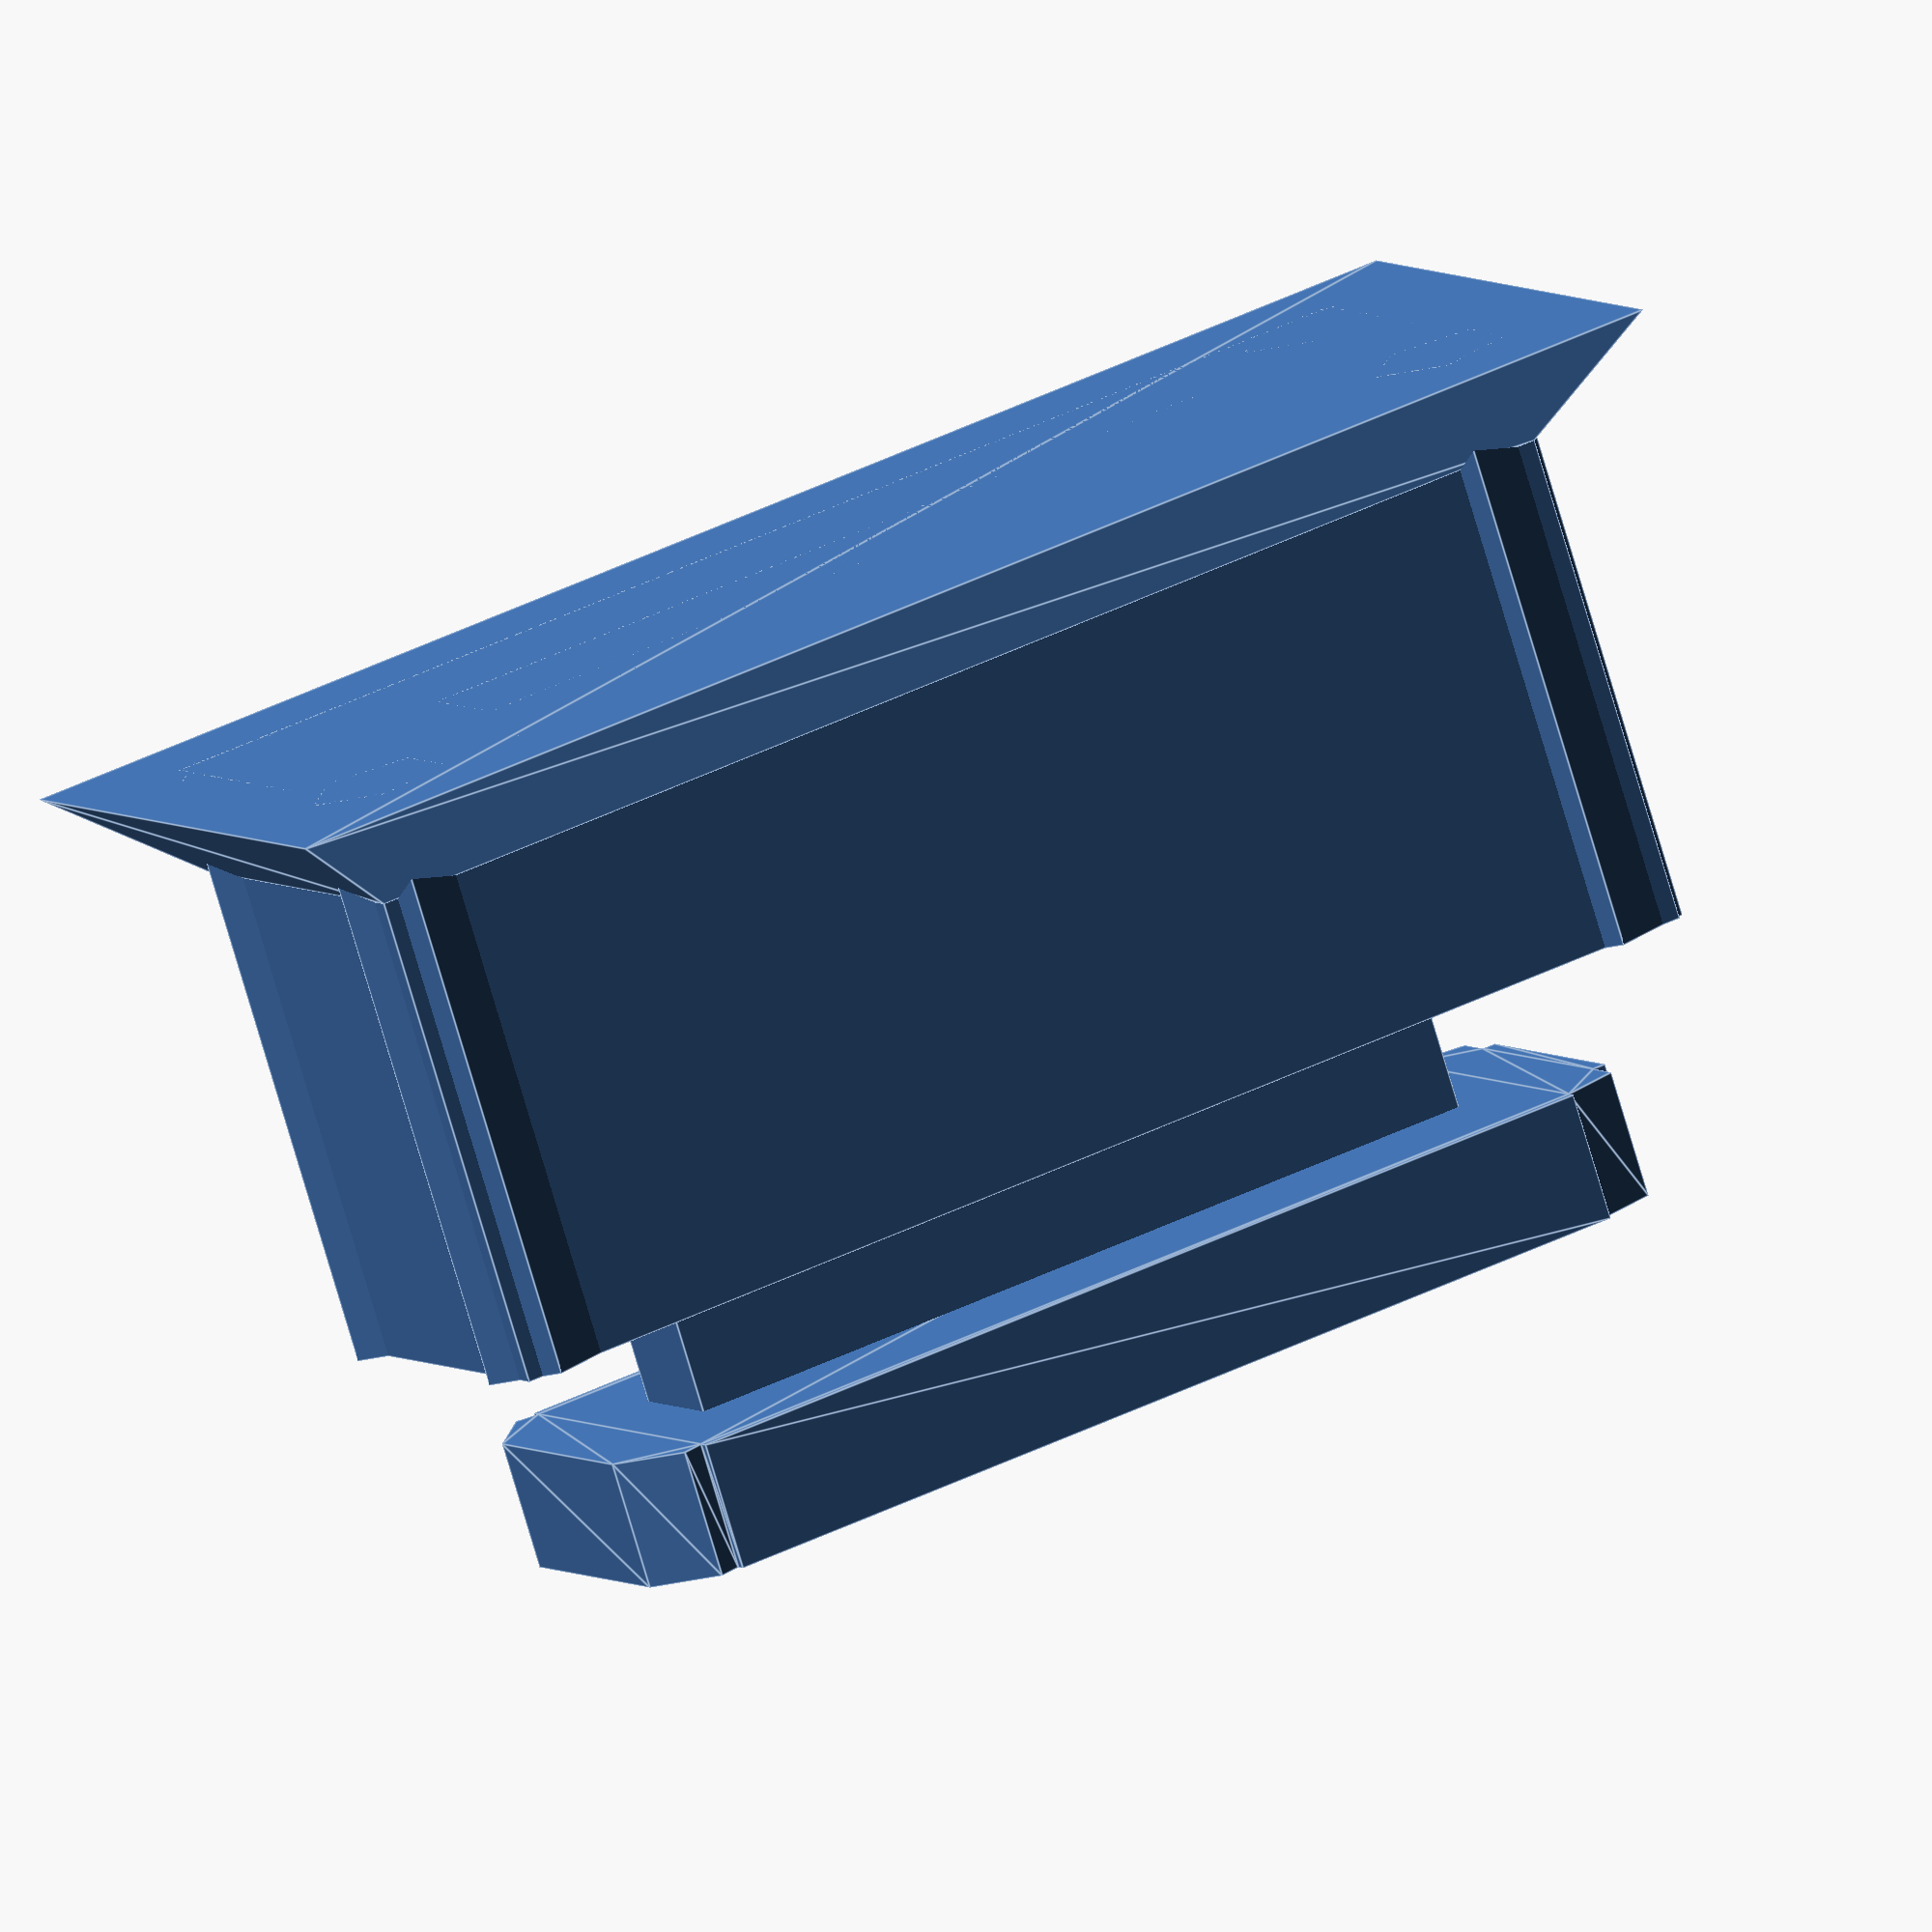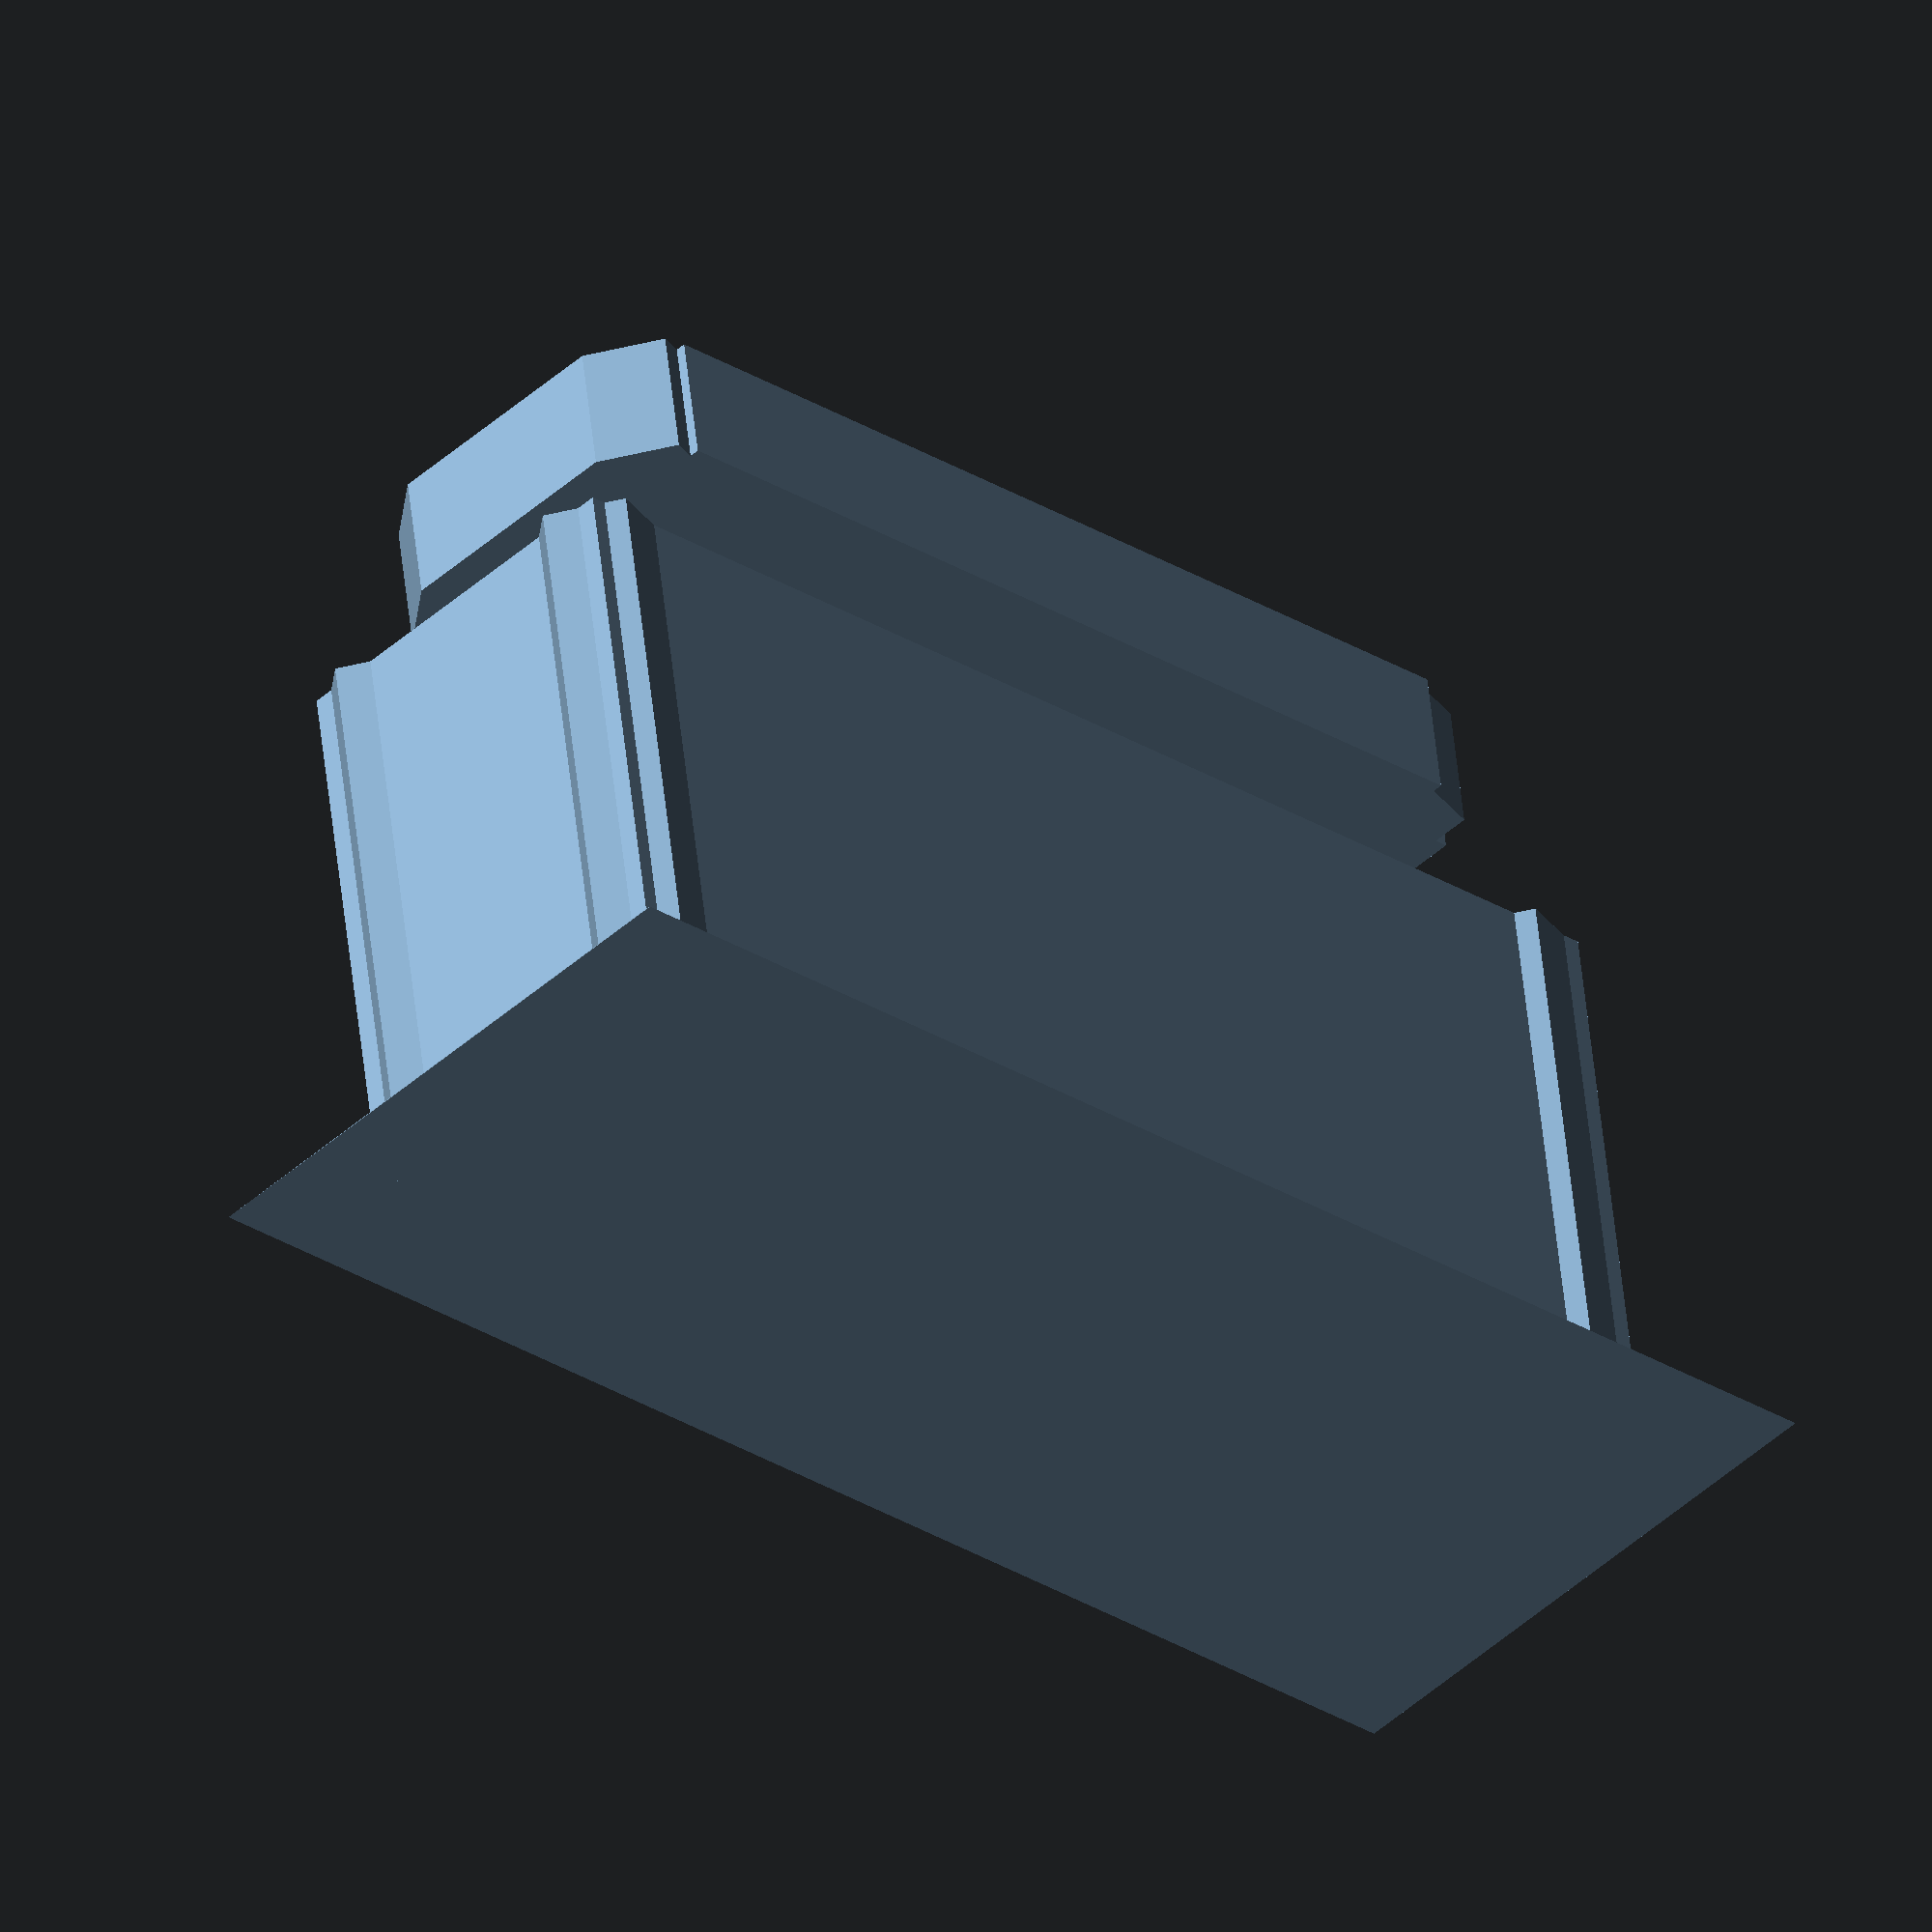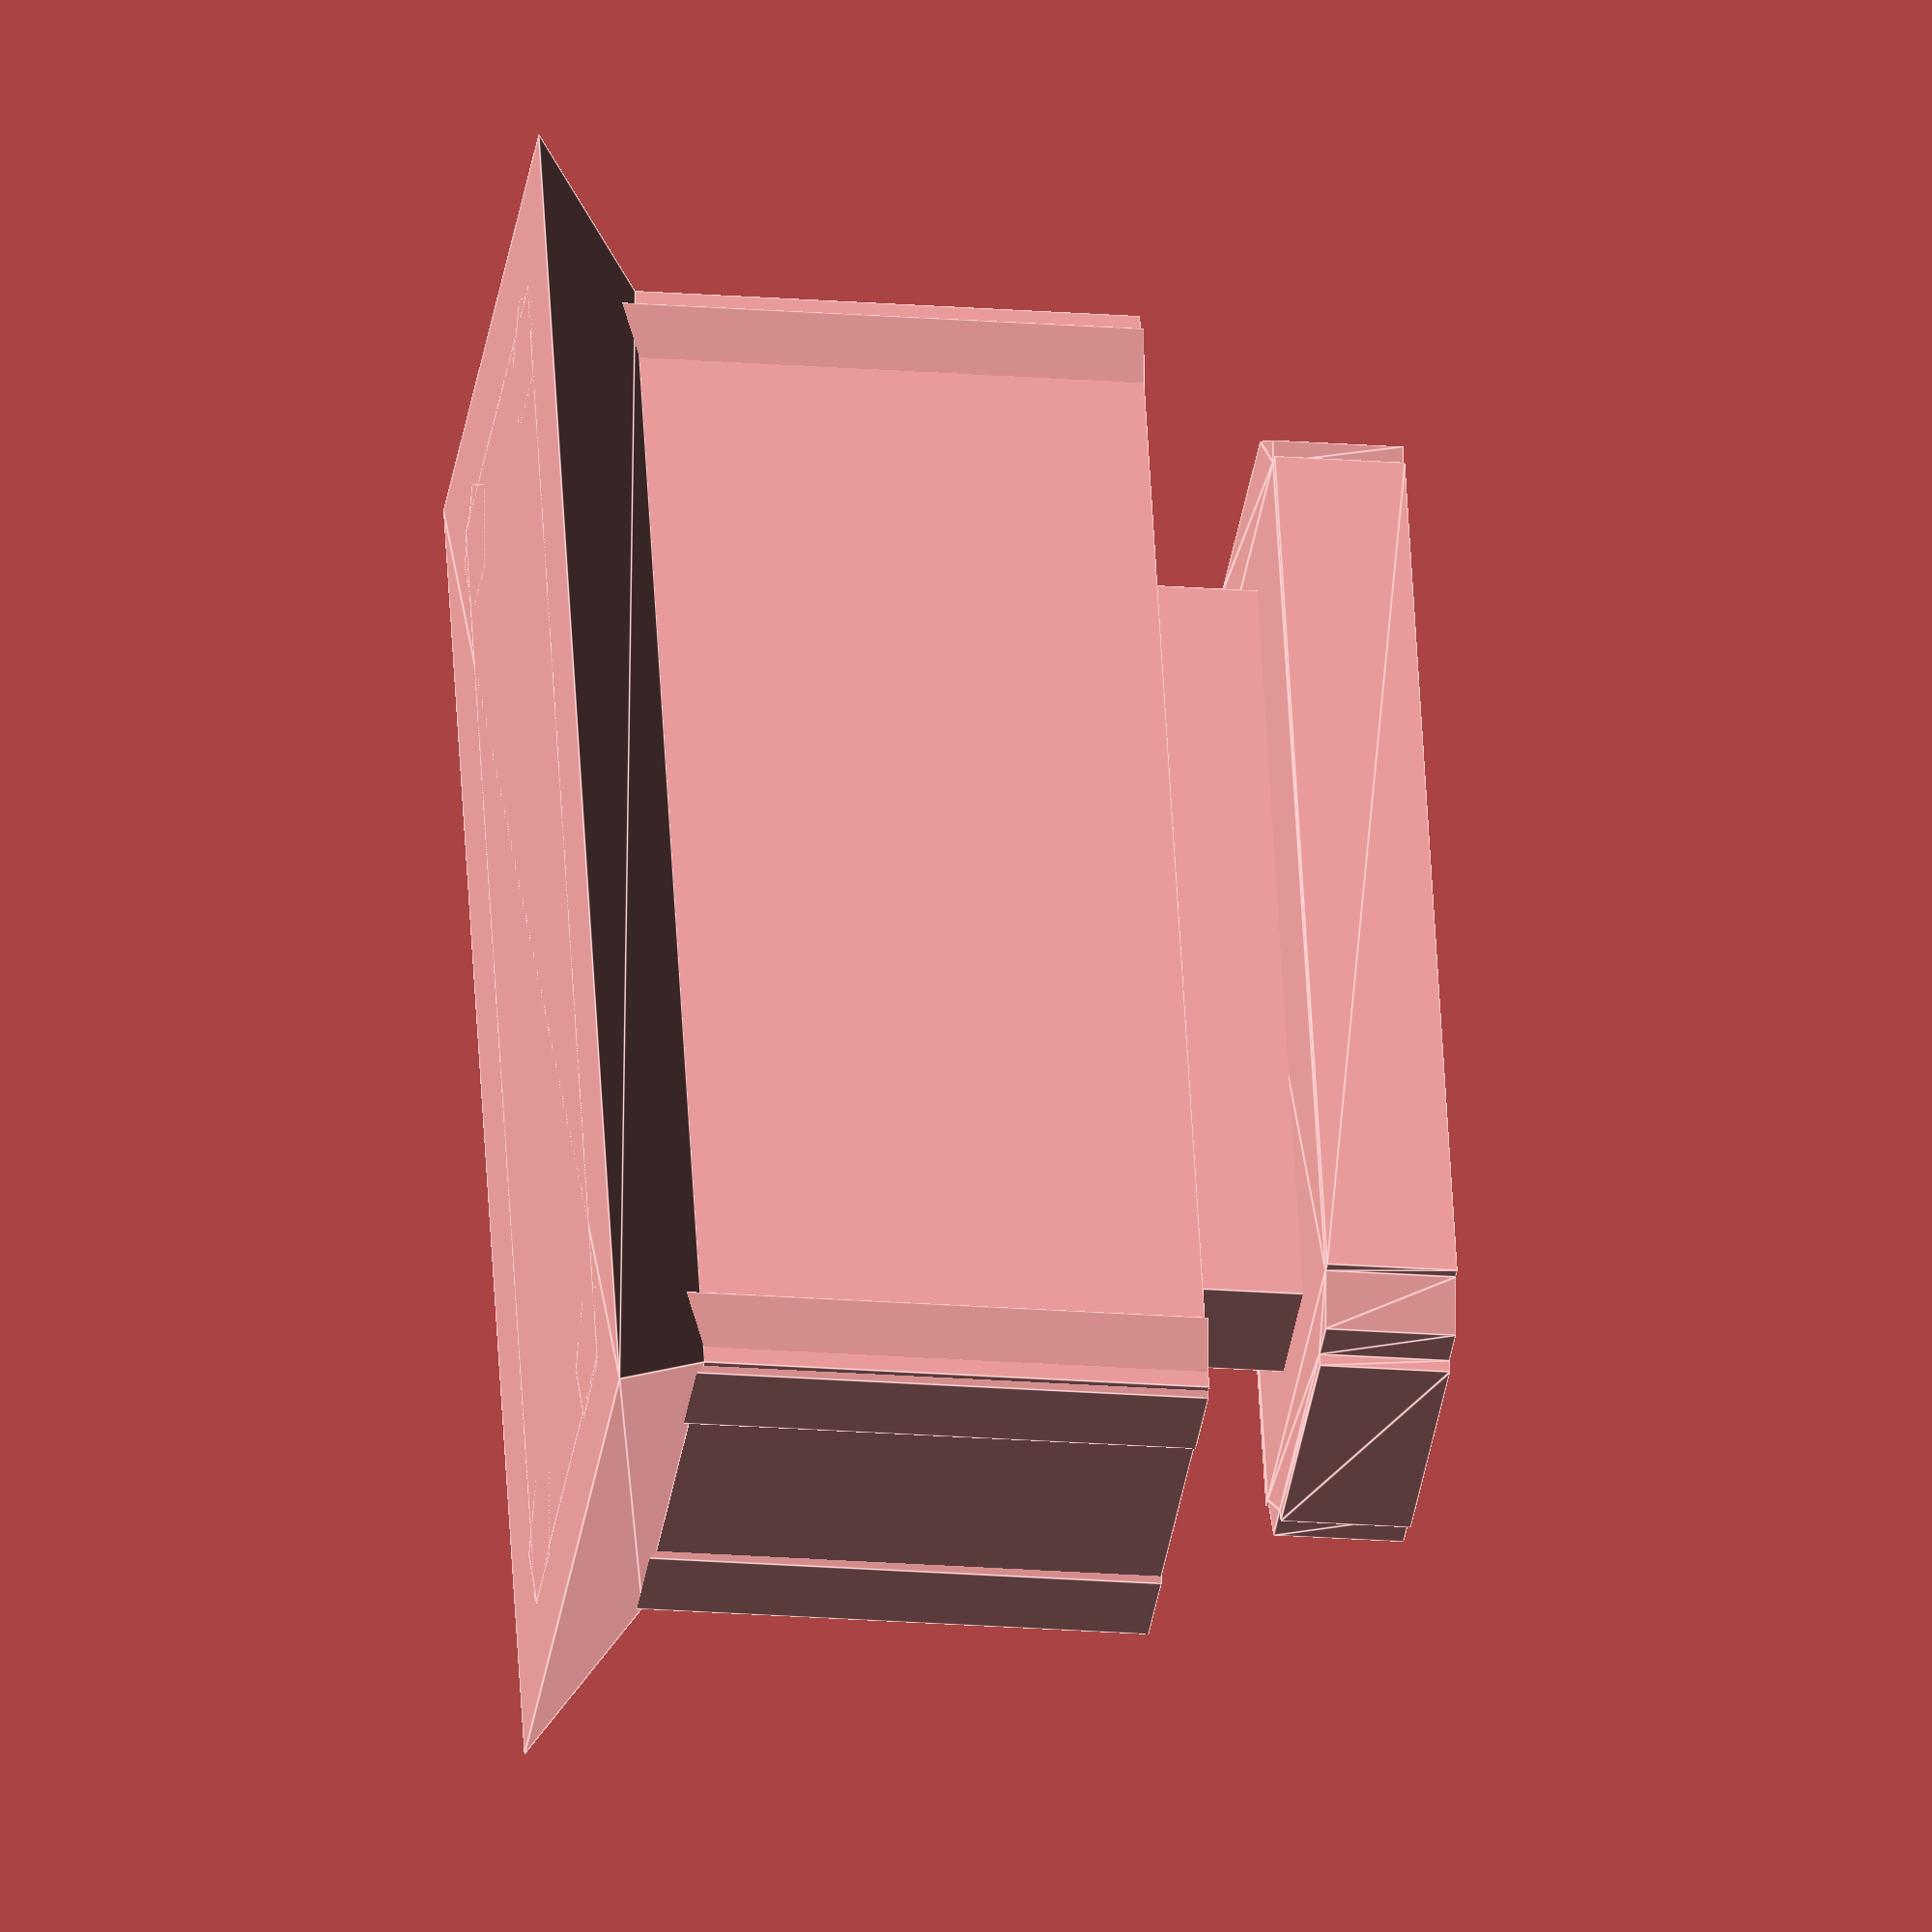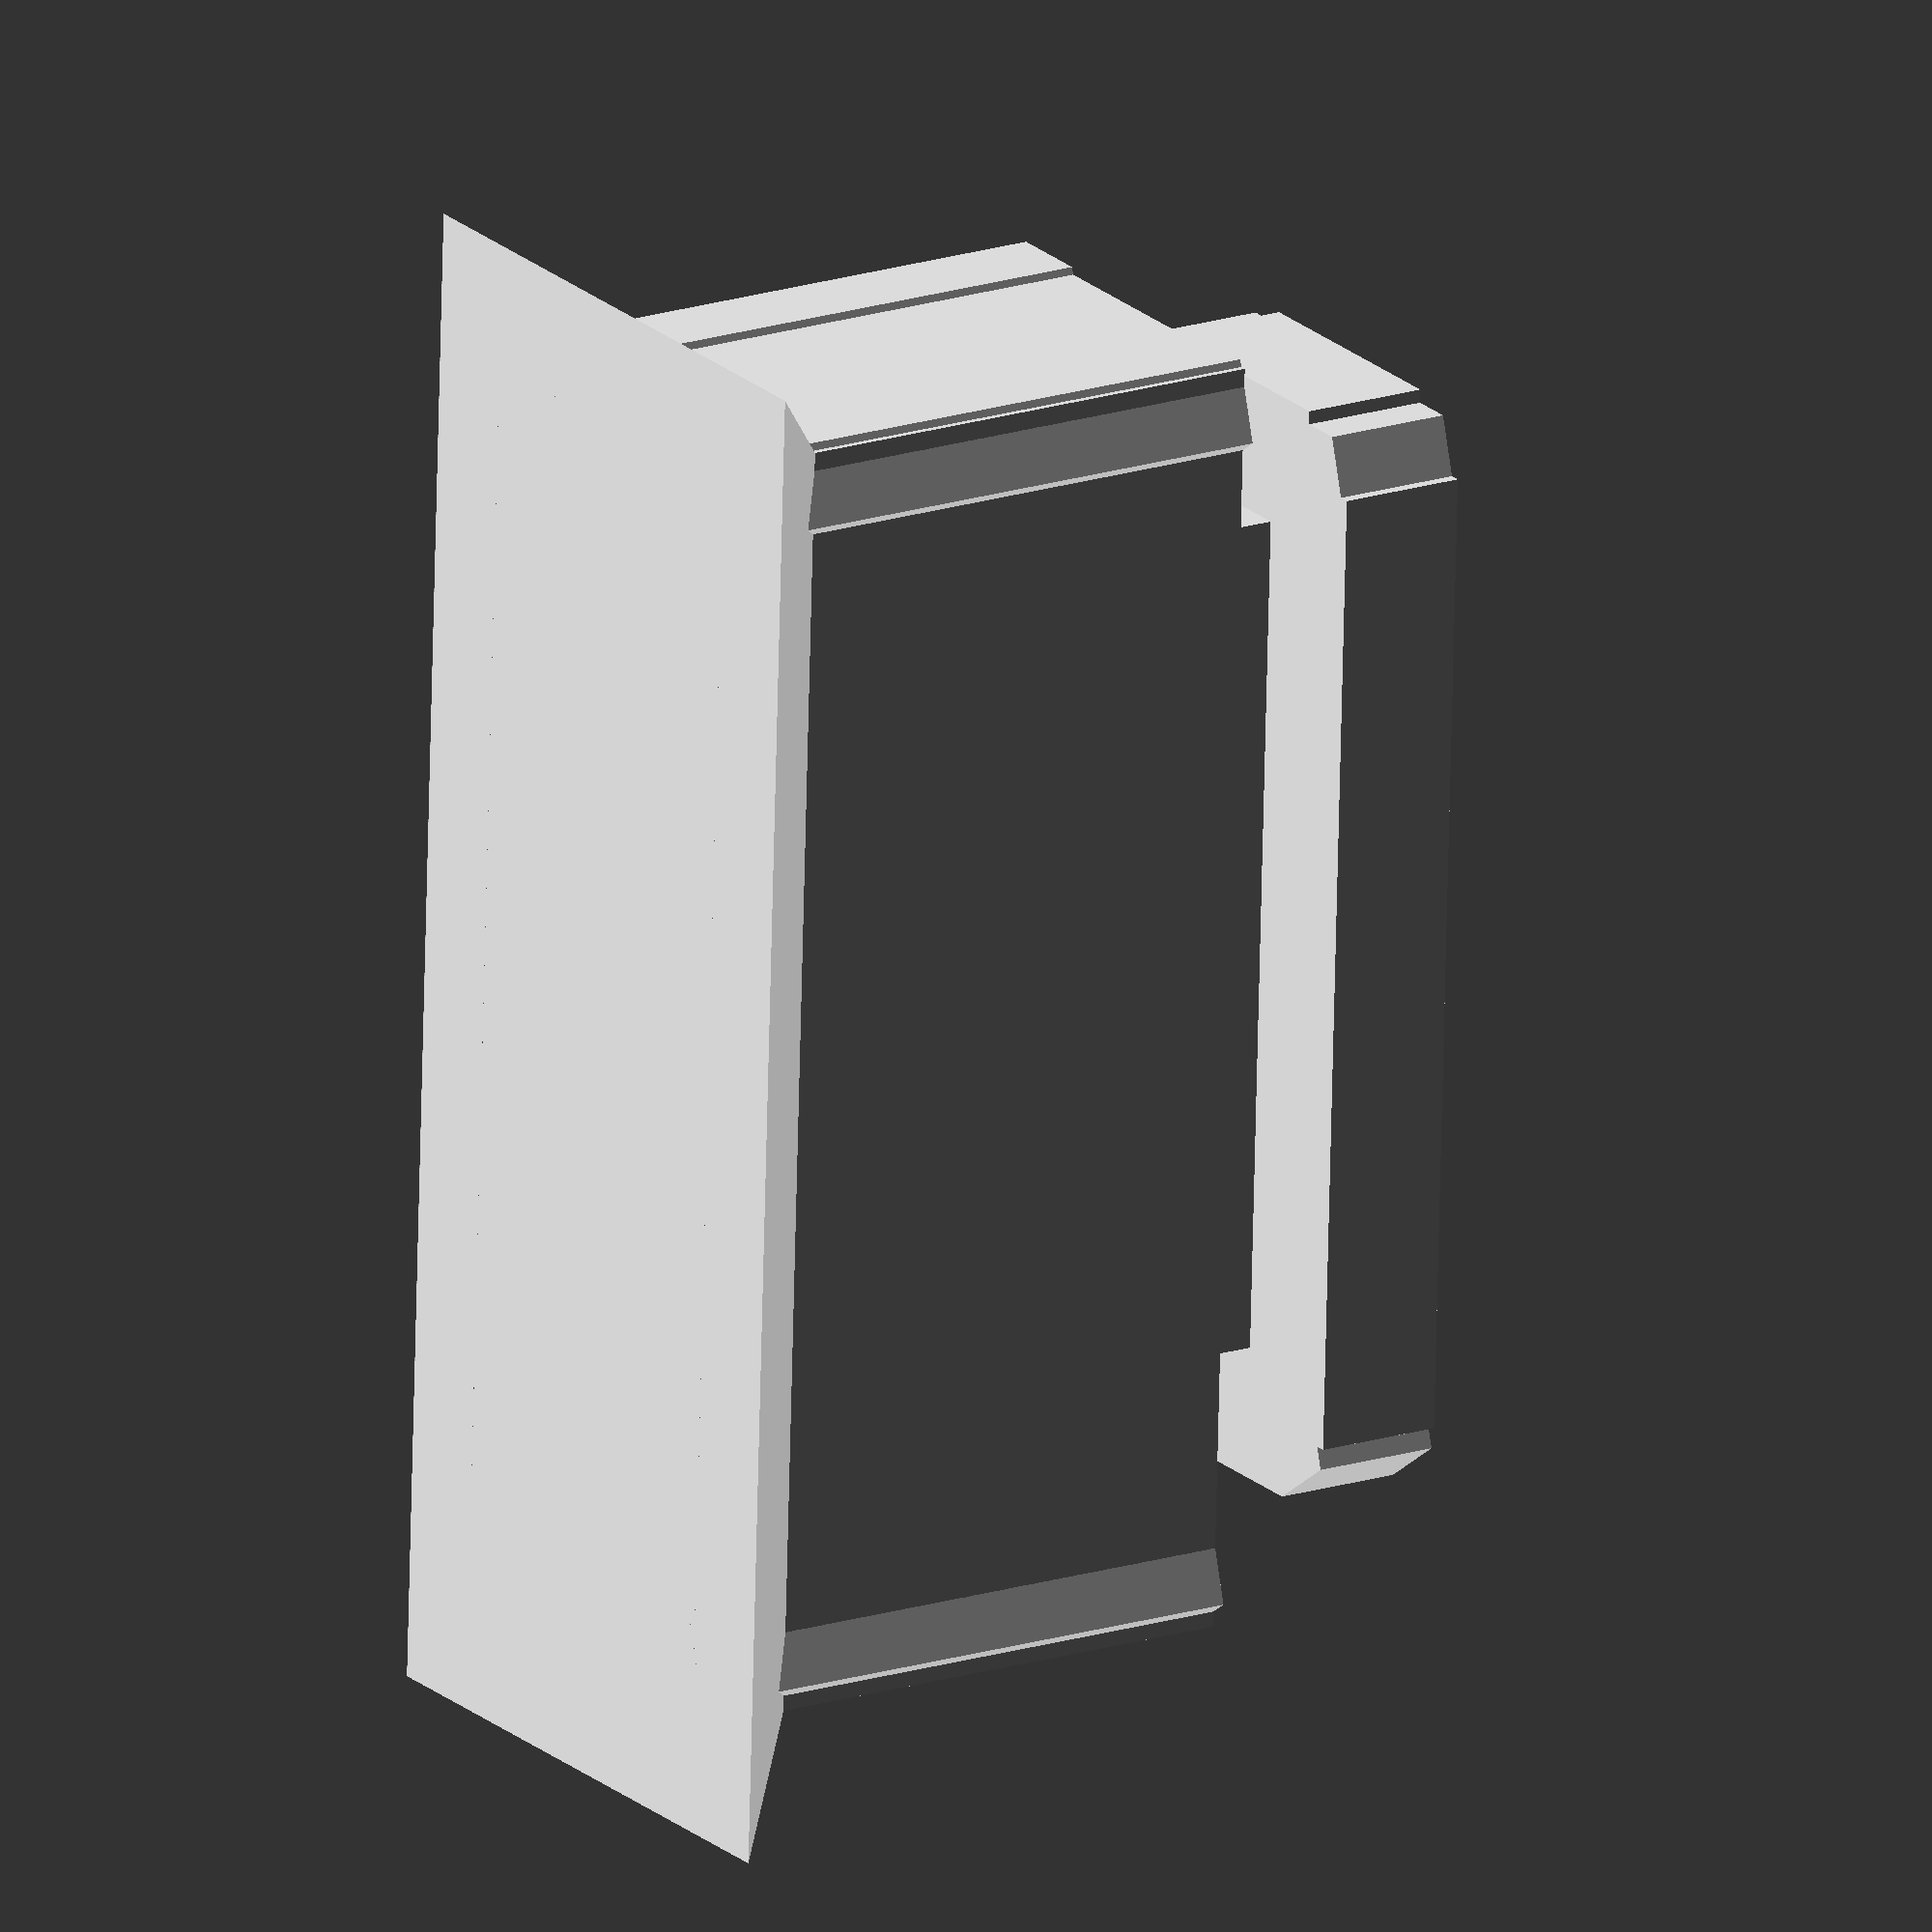
<openscad>

//$fn = 20;

// produces a shape to be subtracted from a plate for the PCB card-edge passthrough
// t = plate thickness
// location = [x,y,z] top-center of 
// con_clearance = clearance between mated connector and pocket on all sides
// con_len = length of connector (samtec MECF-08-01-L-DV-NP-WT=18.34, 20pos = 33.58)
// r = tool radius
// gp_buffer = glue pocket buffer space around PCB
// pcb_t = PCB tab thickness
// pcb_len = PCB tab length
// pcb_clearance = clearance around PCB in its slot
// length for allignment fillets
module card_edge_passthrough(location, con_len=18.34, con_clearance=0.05, t=12.14, r=1, gp_buffer=2, pcb_t=1.6, pcb_len=11.91, pcb_clearance=0.1, fillet_length=1.5){
    connector_height=8.5; //mm SAMTEC MECF-XX-01-L-DV-NP-WT
    connector_width=5.60; //mm SAMTEC MECF-XX-01-L-DV-NP-WT
    
    // calculate connector pocket corner coordinates
    con_cornerA = [con_len/2+con_clearance, connector_width/2+con_clearance];
    con_cornerB = [-con_len/2-con_clearance, -connector_width/2-con_clearance];
    con_cornerC = [-con_len/2-con_clearance, connector_width/2+con_clearance];
    con_cornerD = [con_len/2+con_clearance, -connector_width/2-con_clearance];
    
    // calculate connector pocket fillet polyhedron coordinates

    fillet_corner0 = [con_cornerB[0] - fillet_length, con_cornerB[1] - fillet_length, -t];
    fillet_corner1 = [con_cornerC[0] - fillet_length, con_cornerC[1] + fillet_length, -t];
    fillet_corner2 = [con_cornerA[0] + fillet_length, con_cornerA[1] + fillet_length, -t];
    fillet_corner3 = [con_cornerD[0] + fillet_length, con_cornerD[1] - fillet_length, -t];
    fillet_corner4 = [con_cornerB[0], con_cornerB[1], -t + fillet_length];
    fillet_corner5 = [con_cornerC[0], con_cornerC[1], -t + fillet_length];
    fillet_corner6 = [con_cornerA[0], con_cornerA[1], -t + fillet_length];
    fillet_corner7 = [con_cornerD[0], con_cornerD[1], -t + fillet_length];
    
    // calculate some glue pocket parameters
    above_connector = t-connector_height; // space above the connector pocket
    gp_width = 2*gp_buffer + pcb_t; // width of glue pocket
    gp_len = 2*gp_buffer + pcb_len; // length of glue pocket
    glue_pocket_depth = above_connector/2; // depth of glue pocket
    
    union(){
        // fabricate the board slot
        translate([0,0,-t/2]) cube([pcb_len+2*pcb_clearance, pcb_t+2*pcb_clearance,t], center=true);
        
        // fabricate the rounded corner glue pocket
        translate([0,0,-glue_pocket_depth]) linear_extrude(glue_pocket_depth) difference(){// subtract away the corners to get rounds
        square([gp_len,gp_width],center=true);
        translate([gp_len/2-r,gp_width/2-r,0]) difference(){
            translate([0,0,0]) square([r,r]);
            circle(r=r);
            }
        translate([-gp_len/2+r,-gp_width/2+r,0]) difference(){
            translate([-r,-r,0]) square([r,r]);
            circle(r=r);
            }
        translate([-gp_len/2+r,gp_width/2-r,0]) difference(){
            translate([-r,0,0]) square([r,r]);
            circle(r=r);
            }
        translate([gp_len/2-r,-gp_width/2+r,0]) difference(){
            translate([0,-r,0]) square([r,r]);
            circle(r=r);
            }
        } // end difference
        
        // fabricate connector socket well with drilled corners
        translate([location[0],location[1],location[2]+(connector_height+con_clearance)/2-t]) union(){ // socket well with drilled corners
            cube([con_len+2*con_clearance,connector_width+2*con_clearance,connector_height+con_clearance],center=true);
            translate([con_cornerA[0]-r/sqrt(2),con_cornerA[1]-r/sqrt(2)]) cylinder(r=r,h=connector_height+con_clearance,center=true);
            translate([con_cornerB[0]+r/sqrt(2),con_cornerB[1]+r/sqrt(2)]) cylinder(r=r,h=connector_height+con_clearance,center=true);
            translate([con_cornerC[0]+r/sqrt(2),con_cornerC[1]-r/sqrt(2)]) cylinder(r=r,h=connector_height+con_clearance,center=true);
            translate([con_cornerD[0]-r/sqrt(2),con_cornerD[1]+r/sqrt(2)]) cylinder(r=r,h=connector_height+con_clearance,center=true);
        } // end socket well union
        
        // fabricate the fillet polyhedron
//        polyhedron(
//  points=[ fillet_corner0, fillet_corner1, fillet_corner2, fillet_corner3, // the four points at base
//           fillet_corner4  ],                                 // the apex point 
//  faces=[ [0,1,4],[1,2,4],[2,3,4],[3,0,4],              // each triangle side
//              [1,0,3],[2,1,3] ]                         // two triangles for square base
// );

//        p_faces = [ [0,1,4],[1,2,4],[2,3,4],[3,0,4],              // each triangle side
//              [1,0,3],[2,1,3] ];                         // two triangles for square base
//        polyhedron(
//  points=[ fillet_corner0, fillet_corner1, fillet_corner2, fillet_corner3, // the four points at base
//           fillet_corner4  ],                                 // the apex point 
//  faces=p_faces                       // two triangles for square base
        
        p_faces = [
  [0,1,2,3],  // bottom
  [4,5,1,0],  // front
  [7,6,5,4],  // top
  [5,6,2,1],  // right
  [6,7,3,2],  // back
  [7,4,0,3]]; // left
        polyhedron(
  points=[ fillet_corner0, fillet_corner1, fillet_corner2, fillet_corner3, // the four points at base
           fillet_corner4, fillet_corner5, fillet_corner6, fillet_corner7  ],                                 // the apex point 
  faces=p_faces                       // two triangles for square base
 );
    } // end union top level union
} // end module


card_edge_passthrough([0,0,0]);
</openscad>
<views>
elev=77.1 azim=26.2 roll=196.5 proj=o view=edges
elev=306.0 azim=317.8 roll=174.0 proj=o view=solid
elev=17.9 azim=289.0 roll=260.8 proj=o view=edges
elev=162.3 azim=267.5 roll=302.8 proj=o view=solid
</views>
